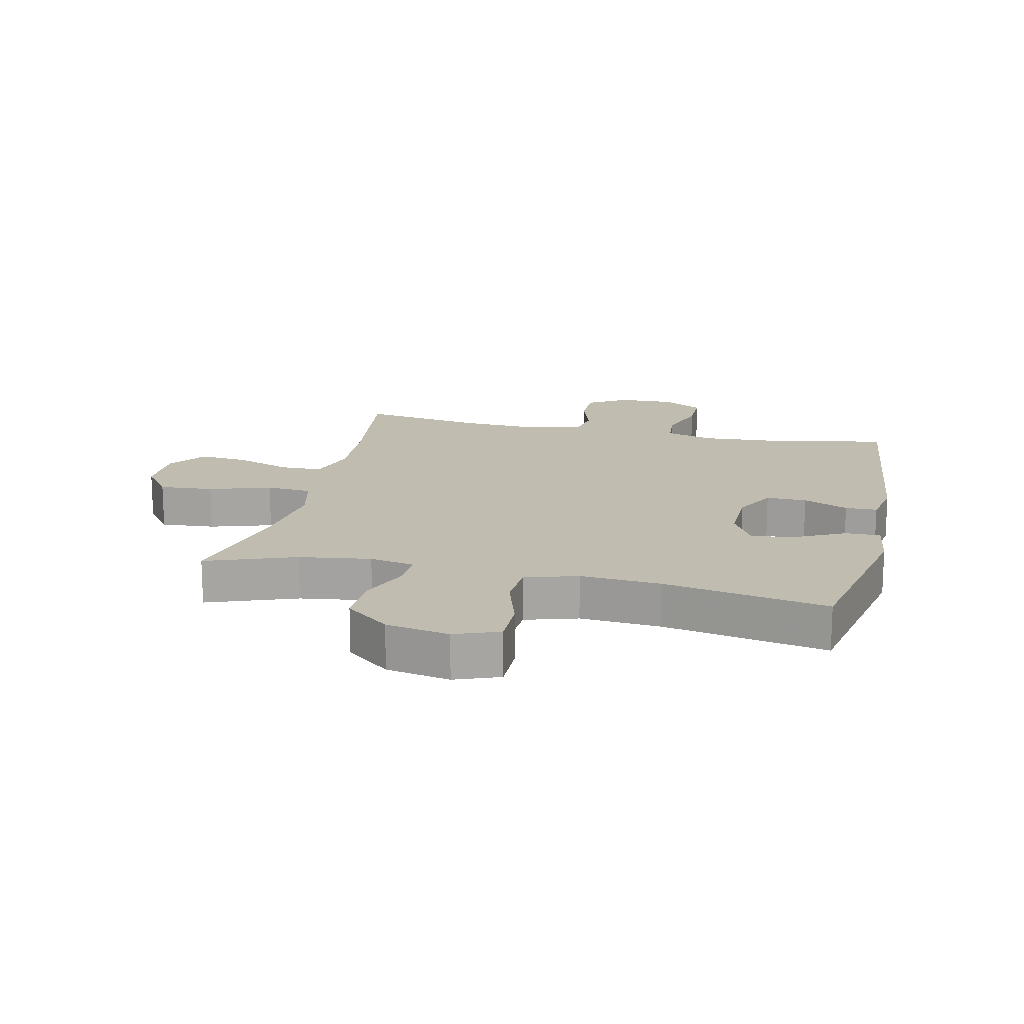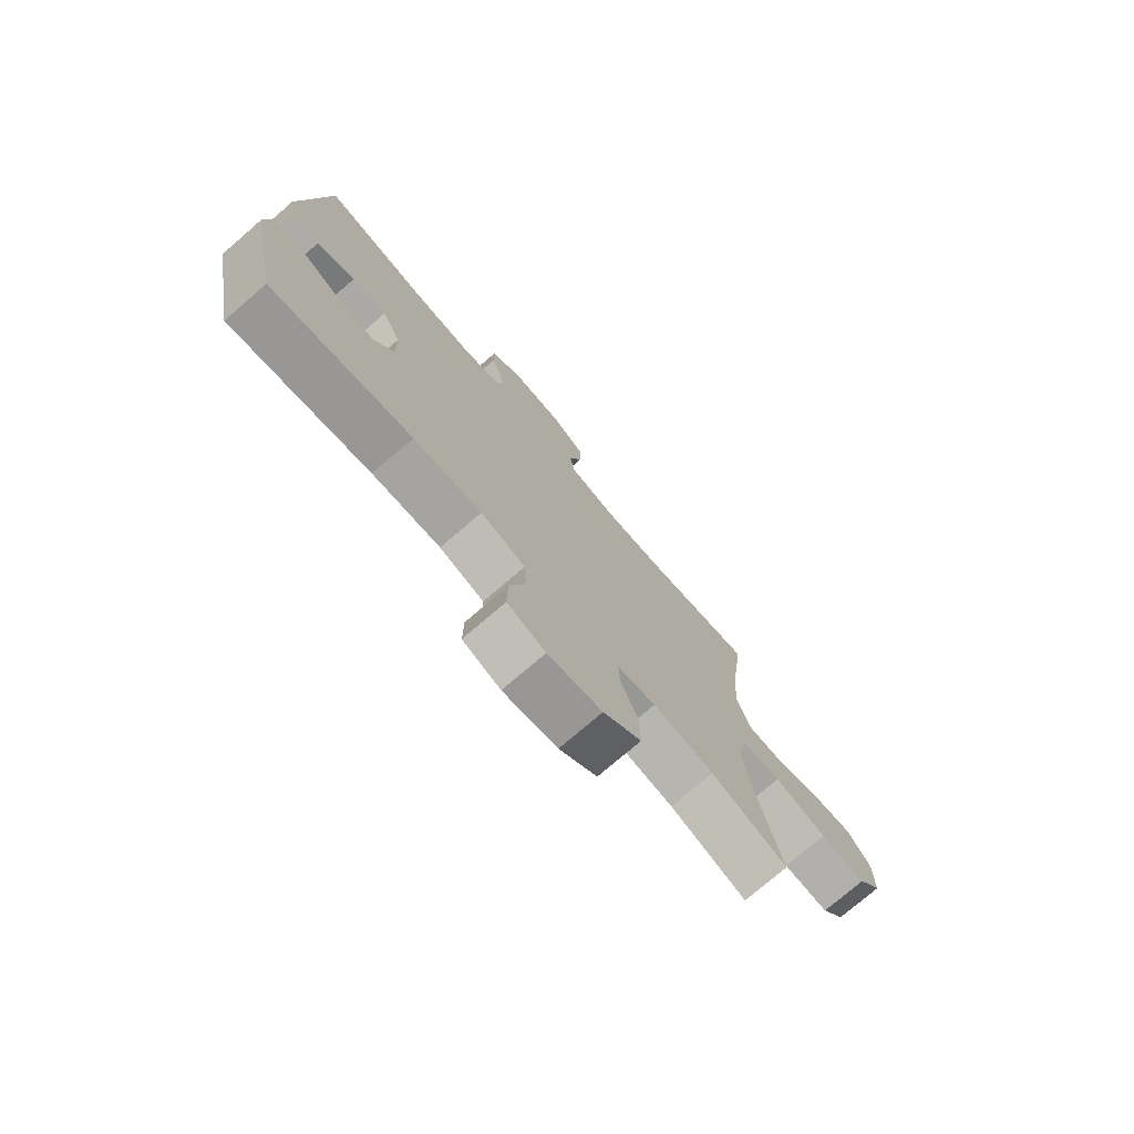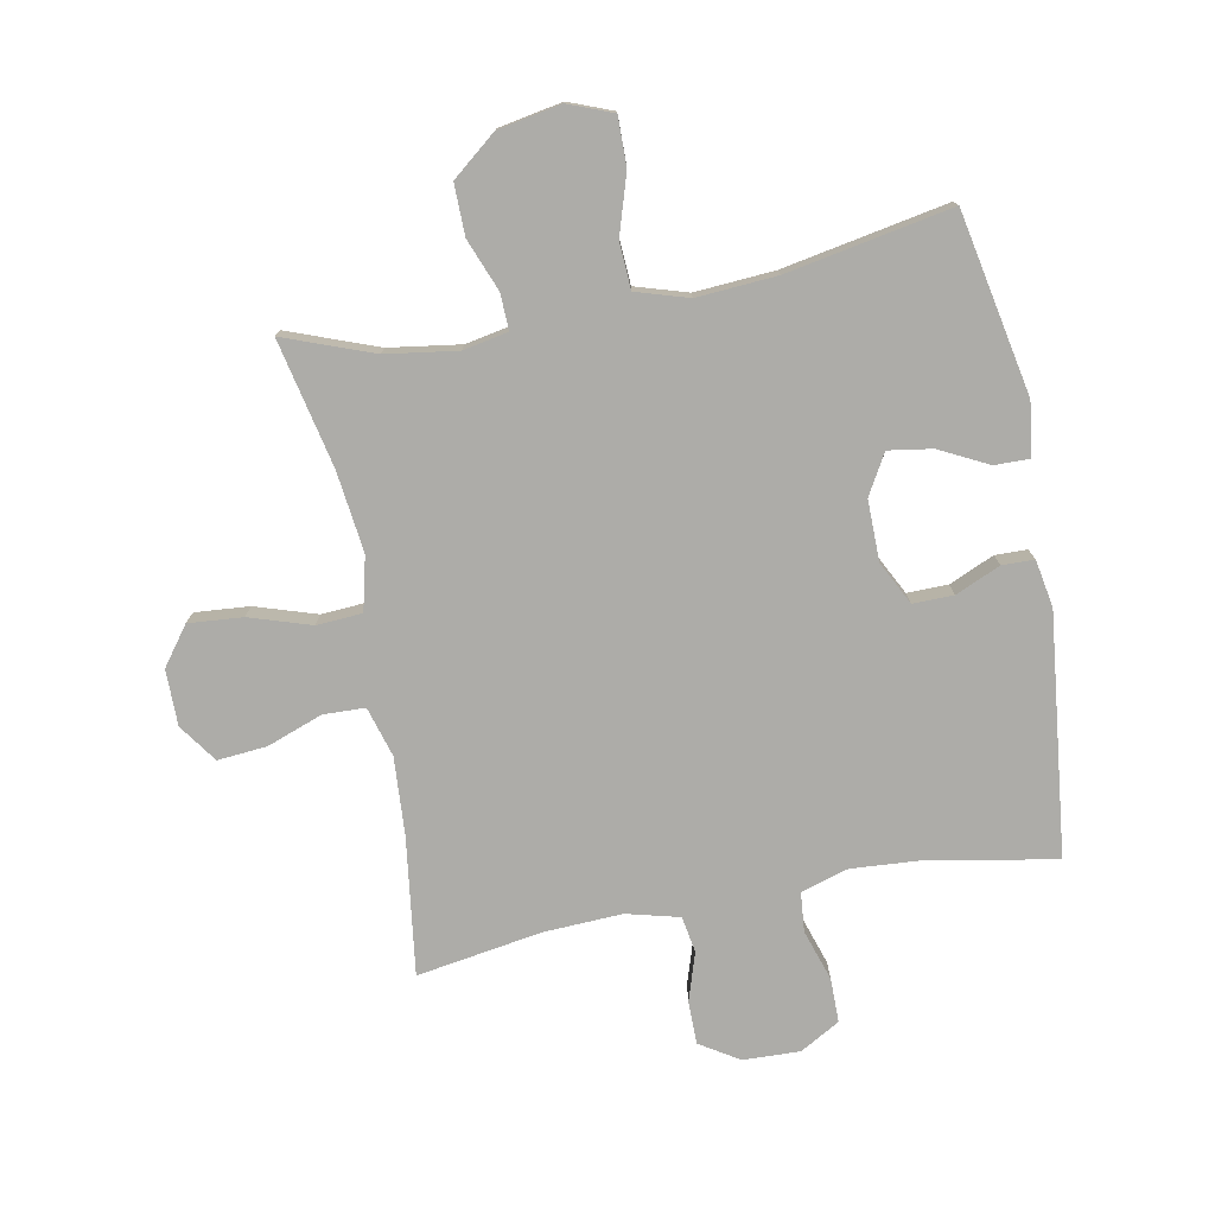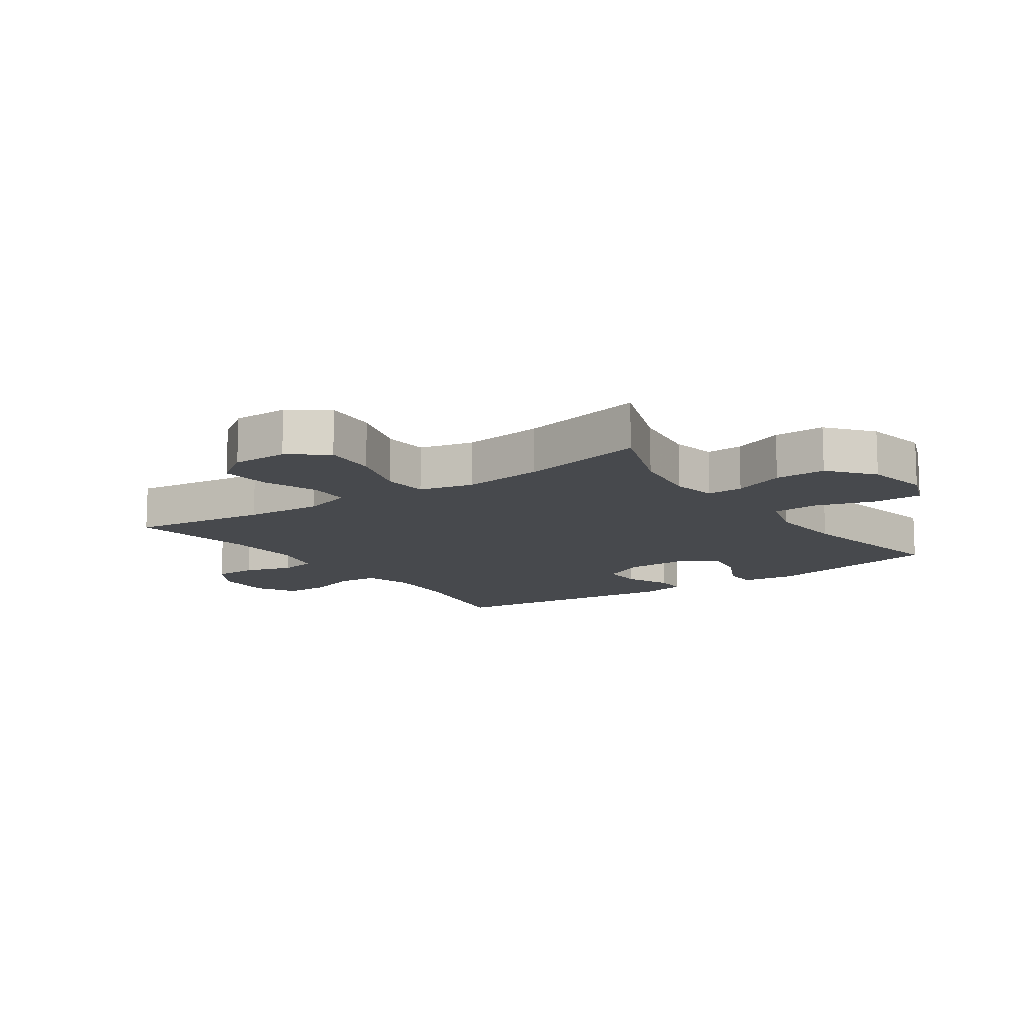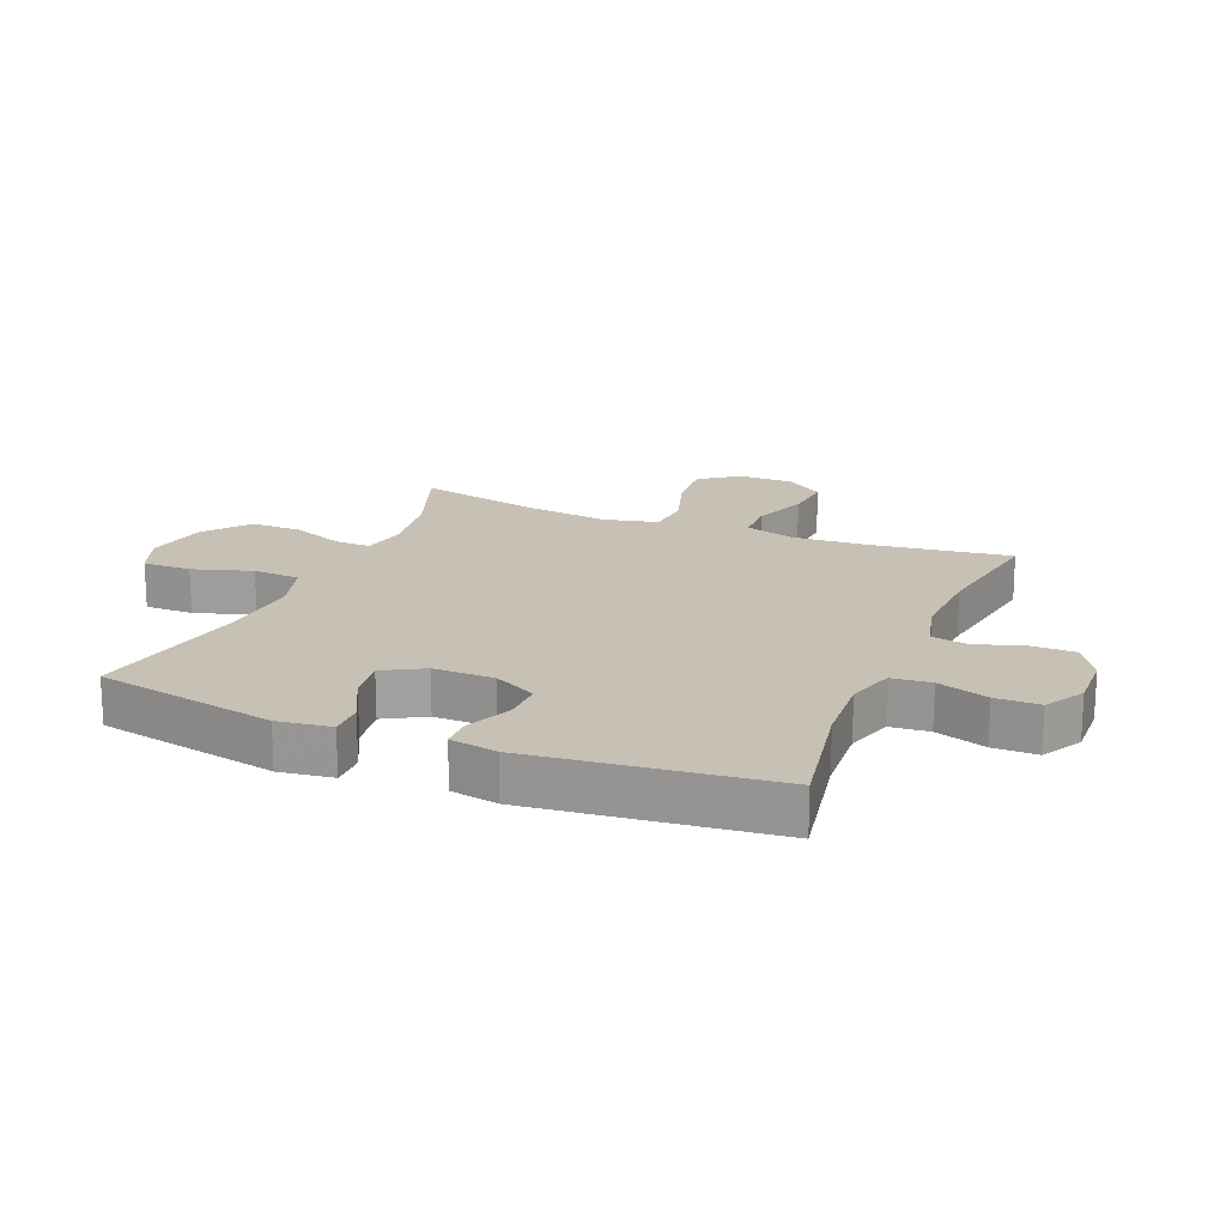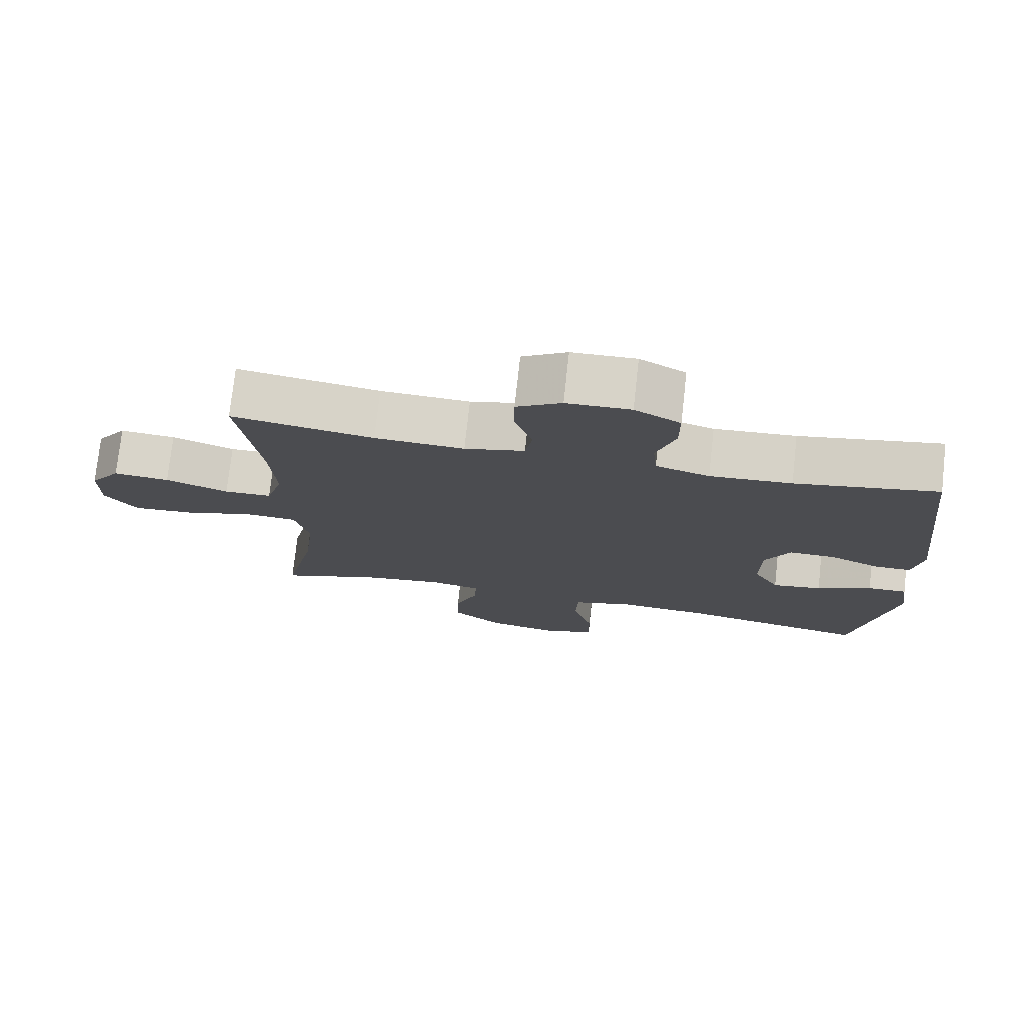
<metadata>
{"format":"obj","ext":"obj","renderer":"f3d","projection":"perspective","resolution":1024,"background":"white","views":[{"elev":16.5,"azim":-167.1,"up":"+Y"},{"elev":-75.9,"azim":-49.3,"up":"+Z"},{"elev":-76.6,"azim":-169.2,"up":"+Y"},{"elev":-12.4,"azim":125.0,"up":"+Y"},{"elev":18.6,"azim":-67.5,"up":"+Y"},{"elev":75.6,"azim":-173.7,"up":"+Z"}]}
</metadata>
<code>
v -0.5 0.07 0.5
v -0.296 0.07 0.462
v -0.179 0.07 0.454
v -0.102 0.07 0.477
v -0.096 0.07 0.541
v -0.123 0.07 0.624
v -0.123 0.07 0.696
v -0.058 0.07 0.733
v 0.034 0.07 0.73
v 0.098 0.07 0.69
v 0.098 0.07 0.62
v 0.073 0.07 0.542
v 0.083 0.07 0.483
v 0.169 0.07 0.461
v 0.297 0.07 0.467
v 0.5 0.07 0.5
v 0.47 0.07 0.276
v 0.462 0.07 0.15
v 0.486 0.07 0.069
v 0.554 0.07 0.067
v 0.644 0.07 0.1
v 0.724 0.07 0.107
v 0.768 0.07 0.045
v 0.768 0.07 -0.046
v 0.722 0.07 -0.108
v 0.634 0.07 -0.101
v 0.534 0.07 -0.069
v 0.46 0.07 -0.074
v 0.439 0.07 -0.161
v 0.455 0.07 -0.293
v 0.5 0.07 -0.5
v 0.355 0.07 -0.446
v 0.239 0.07 -0.429
v 0.166 0.07 -0.443
v 0.168 0.07 -0.502
v 0.201 0.07 -0.586
v 0.202 0.07 -0.669
v 0.13 0.07 -0.727
v 0.027 0.07 -0.746
v -0.045 0.07 -0.718
v -0.044 0.07 -0.639
v -0.014 0.07 -0.543
v -0.018 0.07 -0.467
v -0.103 0.07 -0.441
v -0.233 0.07 -0.45
v -0.5 0.07 -0.5
v -0.558 0.07 -0.205
v -0.546 0.07 -0.118
v -0.489 0.07 -0.119
v -0.41 0.07 -0.159
v -0.339 0.07 -0.17
v -0.302 0.07 -0.105
v -0.303 0.07 -0.006
v -0.339 0.07 0.064
v -0.405 0.07 0.063
v -0.478 0.07 0.031
v -0.53 0.07 0.032
v -0.544 0.07 0.109
v -0.5 0 0.5
v -0.296 0 0.462
v -0.179 0 0.454
v -0.102 0 0.477
v -0.096 0 0.541
v -0.123 0 0.624
v -0.123 0 0.696
v -0.058 0 0.733
v 0.034 0 0.73
v 0.098 0 0.69
v 0.098 0 0.62
v 0.073 0 0.542
v 0.083 0 0.483
v 0.169 0 0.461
v 0.297 0 0.467
v 0.5 0 0.5
v 0.47 0 0.276
v 0.462 0 0.15
v 0.486 0 0.069
v 0.554 0 0.067
v 0.644 0 0.1
v 0.724 0 0.107
v 0.768 0 0.045
v 0.768 0 -0.046
v 0.722 0 -0.108
v 0.634 0 -0.101
v 0.534 0 -0.069
v 0.46 0 -0.074
v 0.439 0 -0.161
v 0.455 0 -0.293
v 0.5 0 -0.5
v 0.355 0 -0.446
v 0.239 0 -0.429
v 0.166 0 -0.443
v 0.168 0 -0.502
v 0.201 0 -0.586
v 0.202 0 -0.669
v 0.13 0 -0.727
v 0.027 0 -0.746
v -0.045 0 -0.718
v -0.044 0 -0.639
v -0.014 0 -0.543
v -0.018 0 -0.467
v -0.103 0 -0.441
v -0.233 0 -0.45
v -0.5 0 -0.5
v -0.558 0 -0.205
v -0.546 0 -0.118
v -0.489 0 -0.119
v -0.41 0 -0.159
v -0.339 0 -0.17
v -0.302 0 -0.105
v -0.303 0 -0.006
v -0.339 0 0.064
v -0.405 0 0.063
v -0.478 0 0.031
v -0.53 0 0.032
v -0.544 0 0.109
f 55 56 57 58
f 54 55 58 1
f 53 54 1 2
f 52 53 2 3
f 47 48 49 50
f 45 46 47 50
f 44 45 50 51
f 43 44 51 52
f 39 40 41 42
f 39 42 43
f 38 39 43
f 35 36 37 38
f 34 35 38 43
f 33 34 43 52
f 30 31 32
f 29 30 32 33
f 28 29 33 52
f 24 25 26 27
f 20 21 22 23
f 19 20 23 24
f 15 16 17
f 14 15 17 18
f 13 14 18 19
f 9 10 11 12
f 9 12 13
f 8 9 13
f 5 6 7 8
f 4 5 8 13
f 3 4 13 19
f 28 52 3 19
f 19 24 27 28
f 116 115 114 113
f 59 116 113 112
f 60 59 112 111
f 61 60 111 110
f 108 107 106 105
f 108 105 104 103
f 109 108 103 102
f 110 109 102 101
f 100 99 98 97
f 101 100 97
f 101 97 96
f 96 95 94 93
f 101 96 93 92
f 110 101 92 91
f 90 89 88
f 91 90 88 87
f 110 91 87 86
f 85 84 83 82
f 81 80 79 78
f 82 81 78 77
f 75 74 73
f 76 75 73 72
f 77 76 72 71
f 70 69 68 67
f 71 70 67
f 71 67 66
f 66 65 64 63
f 71 66 63 62
f 77 71 62 61
f 77 61 110 86
f 86 85 82 77
f 1 59 60 2
f 2 60 61 3
f 3 61 62 4
f 4 62 63 5
f 5 63 64 6
f 6 64 65 7
f 7 65 66 8
f 8 66 67 9
f 9 67 68 10
f 10 68 69 11
f 11 69 70 12
f 12 70 71 13
f 13 71 72 14
f 14 72 73 15
f 15 73 74 16
f 16 74 75 17
f 17 75 76 18
f 18 76 77 19
f 19 77 78 20
f 20 78 79 21
f 21 79 80 22
f 22 80 81 23
f 23 81 82 24
f 24 82 83 25
f 25 83 84 26
f 26 84 85 27
f 27 85 86 28
f 28 86 87 29
f 29 87 88 30
f 30 88 89 31
f 31 89 90 32
f 32 90 91 33
f 33 91 92 34
f 34 92 93 35
f 35 93 94 36
f 36 94 95 37
f 37 95 96 38
f 38 96 97 39
f 39 97 98 40
f 40 98 99 41
f 41 99 100 42
f 42 100 101 43
f 43 101 102 44
f 44 102 103 45
f 45 103 104 46
f 46 104 105 47
f 47 105 106 48
f 48 106 107 49
f 49 107 108 50
f 50 108 109 51
f 51 109 110 52
f 52 110 111 53
f 53 111 112 54
f 54 112 113 55
f 55 113 114 56
f 56 114 115 57
f 57 115 116 58
f 58 116 59 1

</code>
